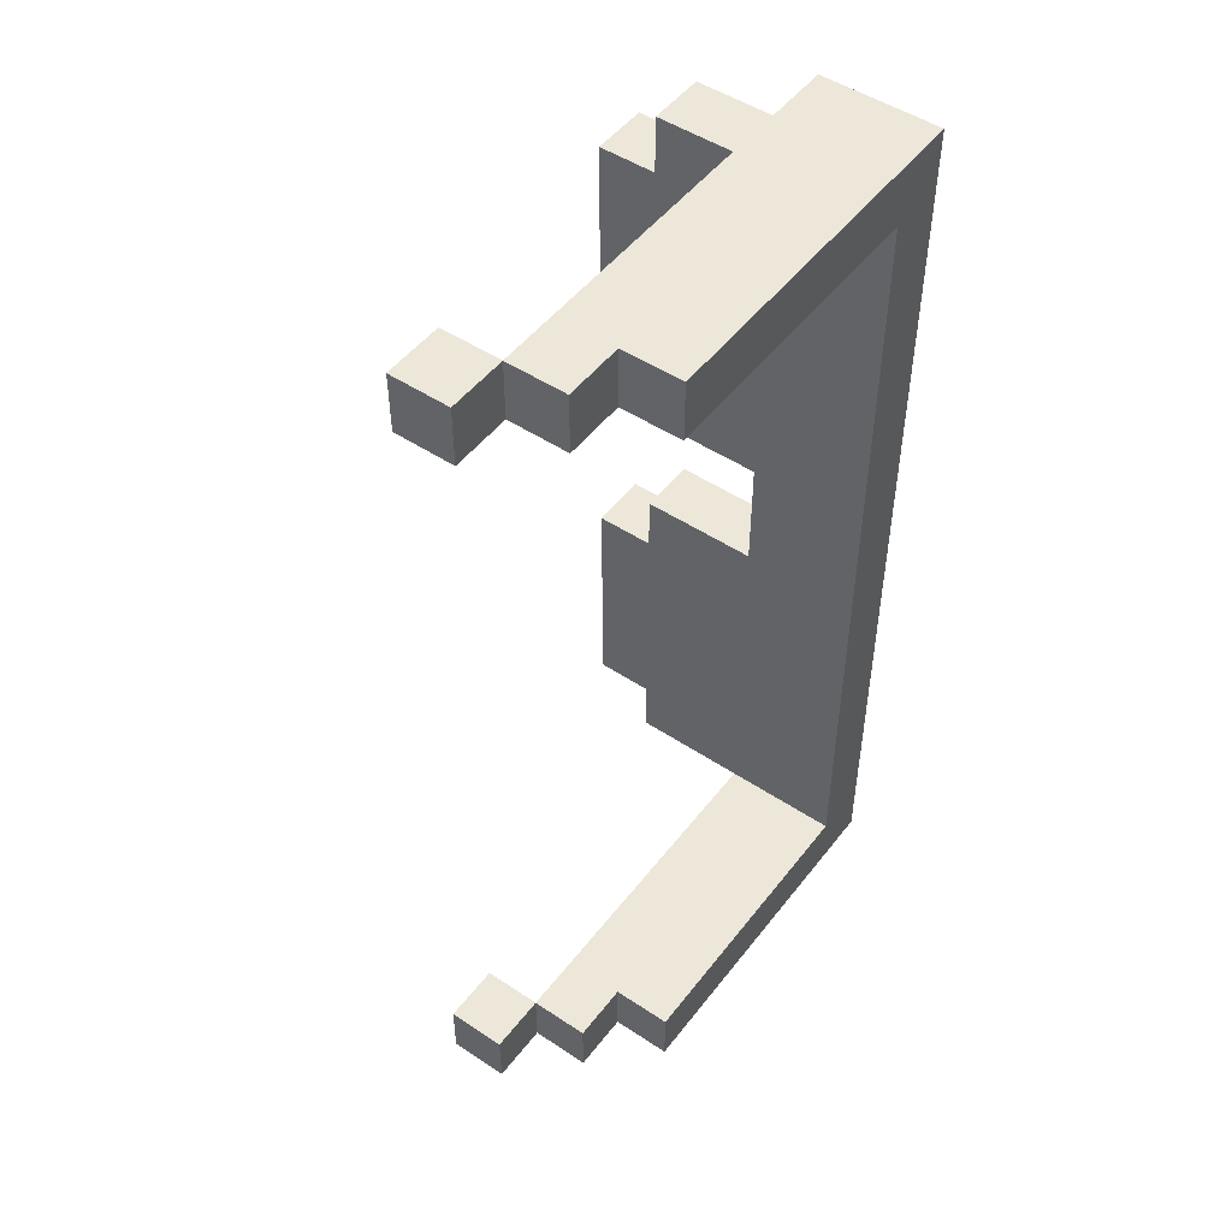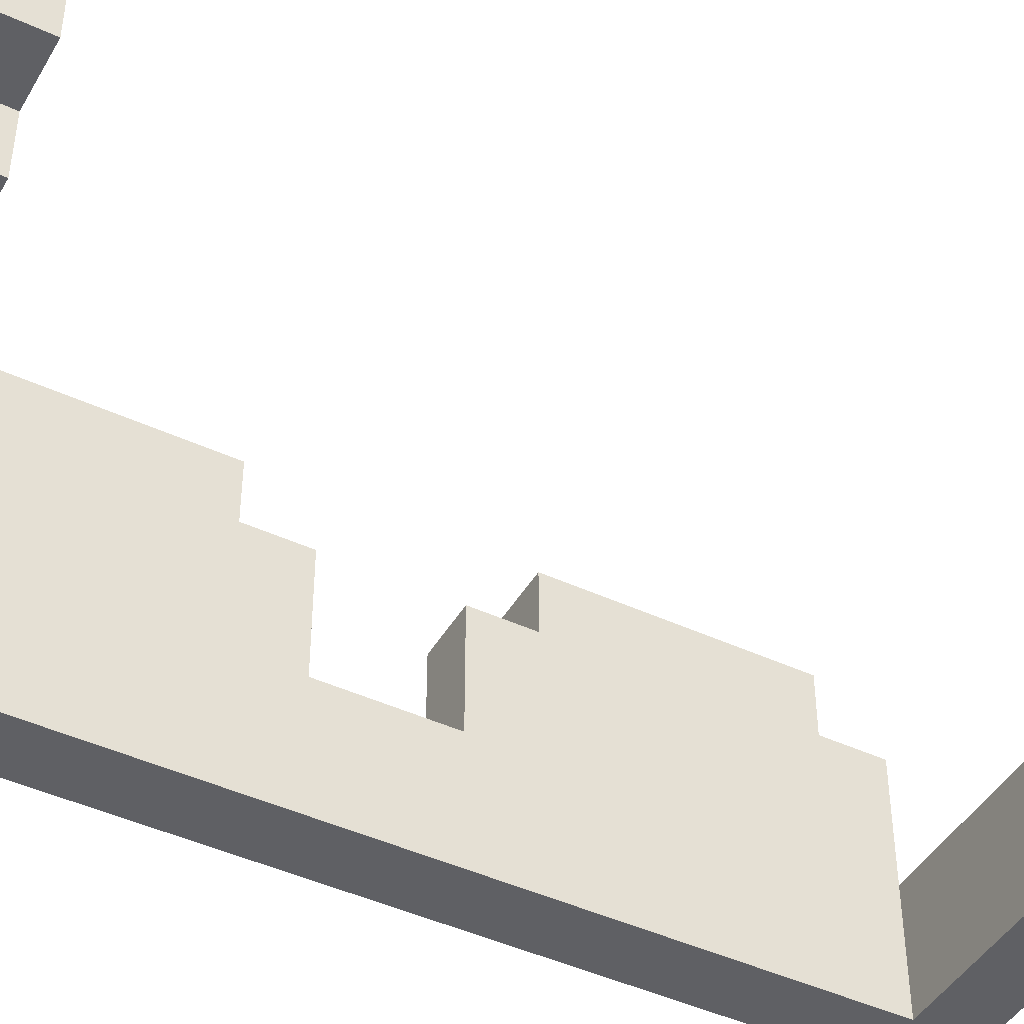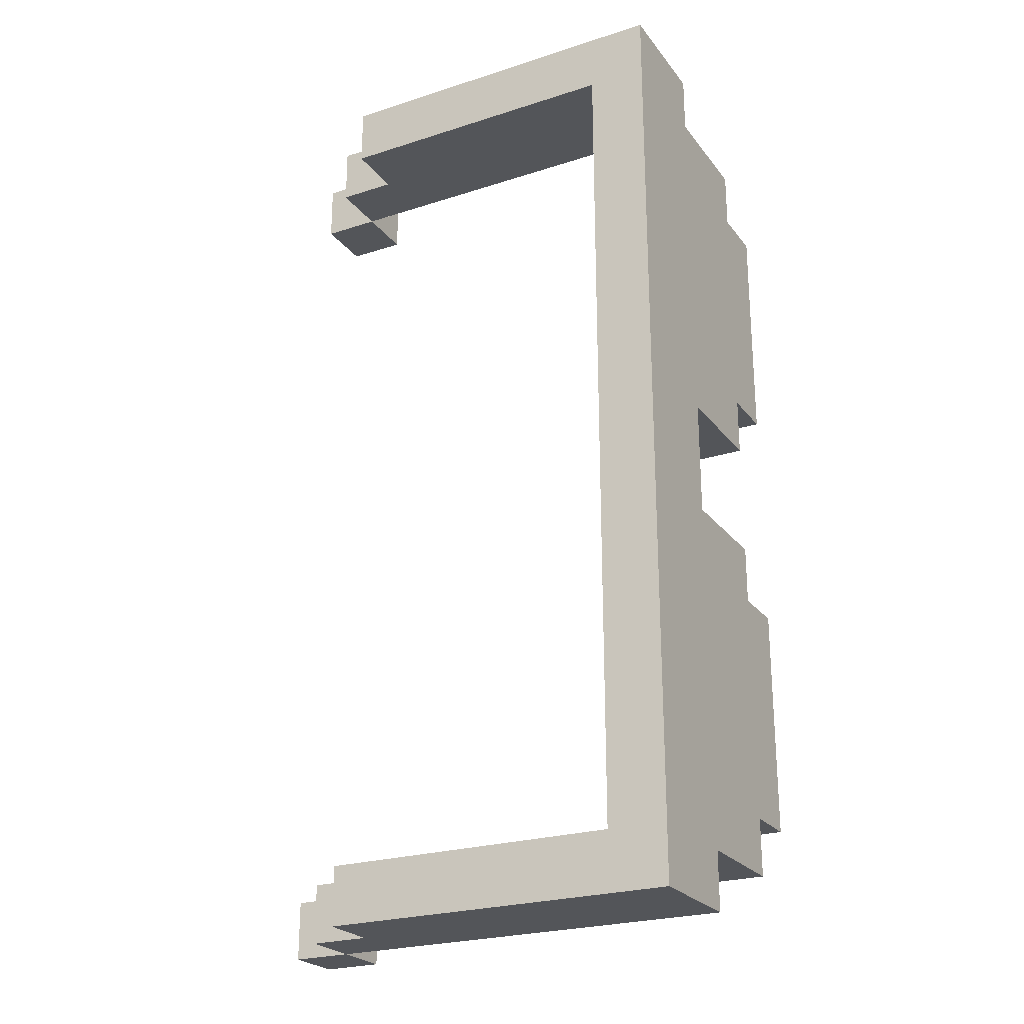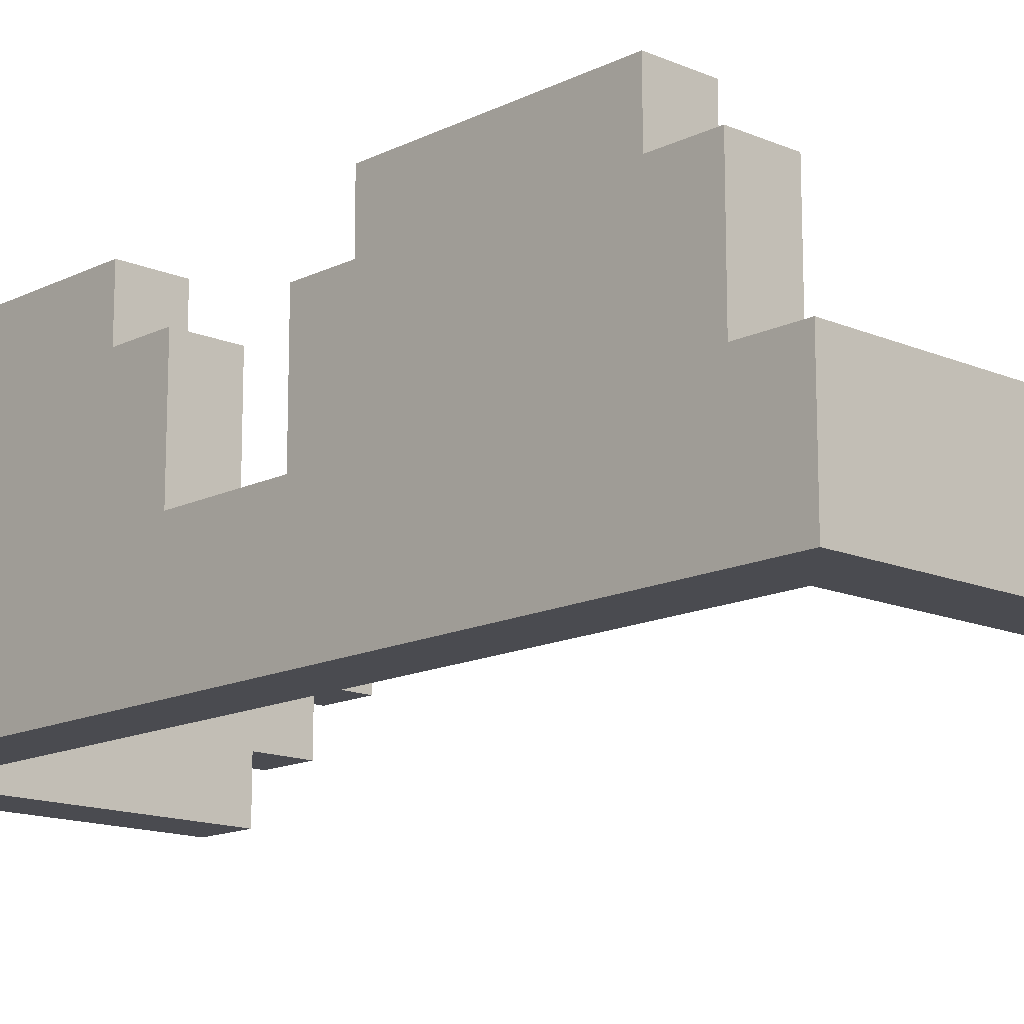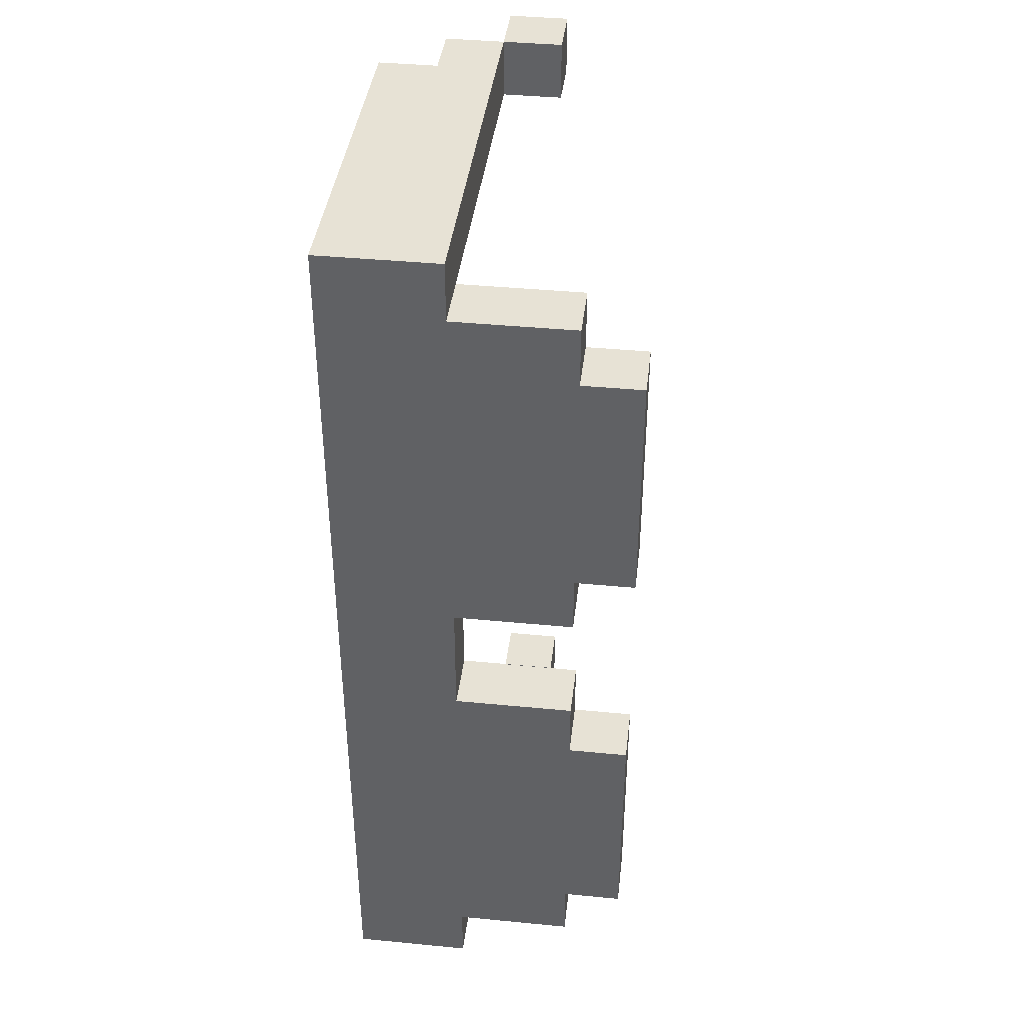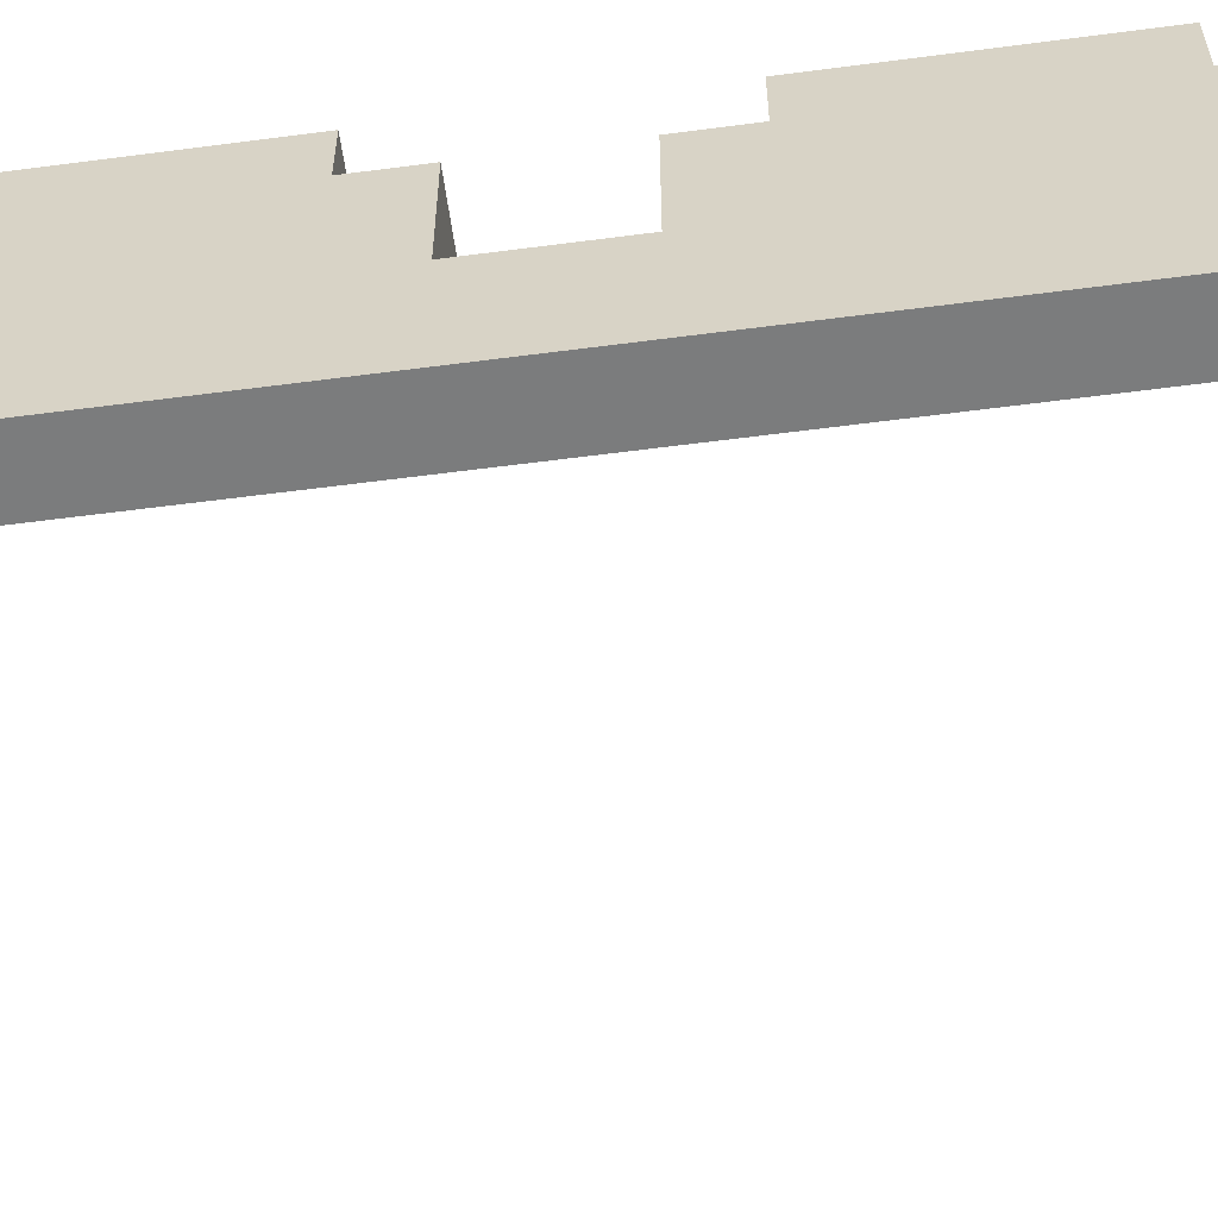
<metadata>
{"format":"obj","ext":"obj","renderer":"f3d","projection":"perspective","resolution":1024,"background":"white","views":[{"elev":49.8,"azim":126.2,"up":"+Y"},{"elev":-44.6,"azim":61.5,"up":"+Z"},{"elev":-24.3,"azim":-152.0,"up":"+Y"},{"elev":-14.4,"azim":-43.1,"up":"+Z"},{"elev":40.3,"azim":-83.2,"up":"+Y"},{"elev":-58.7,"azim":-82.3,"up":"+Z"}]}
</metadata>
<code>
o Glasses
v -0.2984 0.6031 0.2551
v -0.2984 0.2031 0.2551
v -0.2984 -0.1969 0.2551
v -0.2984 -0.5969 0.2551
v -0.2984 0.7031 0.1551
v -0.2984 0.6031 0.1551
v -0.2984 0.3031 0.1551
v -0.2984 0.2031 0.1551
v -0.2984 0.1031 0.1551
v -0.2984 -0.09686 0.1551
v -0.2984 -0.1969 0.1551
v -0.2984 -0.4969 0.1551
v -0.2984 -0.5969 0.1551
v -0.2984 -0.6969 0.1551
v -0.2984 0.4031 0.05512
v -0.2984 0.3031 0.05512
v -0.2984 -0.3969 0.05512
v -0.2984 -0.4969 0.05512
v -0.2984 0.8031 -0.04488
v -0.2984 0.7031 -0.04488
v -0.2984 0.1031 -0.04488
v -0.2984 -0.09686 -0.04488
v -0.2984 -0.6969 -0.04488
v -0.2984 -0.7969 -0.04488
v -0.2984 0.6031 -0.1449
v -0.2984 0.4031 -0.1449
v -0.2984 0.2031 -0.1449
v -0.2984 -0.1969 -0.1449
v -0.2984 -0.3969 -0.1449
v -0.2984 -0.5969 -0.1449
v -0.2984 0.8031 -0.2449
v -0.2984 -0.7969 -0.2449
v 0.4016 0.8031 0.05512
v 0.4016 0.7031 0.05512
v 0.4016 -0.6969 0.05512
v 0.4016 -0.7969 0.05512
v 0.4016 0.8031 -0.04488
v 0.4016 0.7031 -0.04488
v 0.4016 -0.6969 -0.04488
v 0.4016 -0.7969 -0.04488
v -0.1984 0.6031 0.2551
v -0.1984 0.2031 0.2551
v -0.1984 -0.1969 0.2551
v -0.1984 -0.5969 0.2551
v -0.1984 0.7031 0.1551
v -0.1984 0.6031 0.1551
v -0.1984 0.3031 0.1551
v -0.1984 0.2031 0.1551
v -0.1984 0.1031 0.1551
v -0.1984 -0.09686 0.1551
v -0.1984 -0.1969 0.1551
v -0.1984 -0.4969 0.1551
v -0.1984 -0.5969 0.1551
v -0.1984 -0.6969 0.1551
v -0.1984 0.4031 0.05512
v -0.1984 0.3031 0.05512
v -0.1984 -0.3969 0.05512
v -0.1984 -0.4969 0.05512
v -0.1984 0.7031 -0.04488
v -0.1984 0.1031 -0.04488
v -0.1984 -0.09686 -0.04488
v -0.1984 -0.6969 -0.04488
v -0.1984 0.7031 -0.1449
v -0.1984 0.6031 -0.1449
v -0.1984 0.4031 -0.1449
v -0.1984 0.2031 -0.1449
v -0.1984 -0.1969 -0.1449
v -0.1984 -0.3969 -0.1449
v -0.1984 -0.5969 -0.1449
v -0.1984 -0.6969 -0.1449
v -0.1984 0.7031 -0.2449
v -0.1984 -0.6969 -0.2449
v 0.3016 0.8031 -0.1449
v 0.3016 0.7031 -0.1449
v 0.3016 -0.6969 -0.1449
v 0.3016 -0.7969 -0.1449
v 0.3016 0.8031 -0.2449
v 0.3016 0.7031 -0.2449
v 0.3016 -0.6969 -0.2449
v 0.3016 -0.7969 -0.2449
v 0.4016 0.8031 -0.04488
v 0.4016 0.7031 -0.04488
v 0.4016 -0.6969 -0.04488
v 0.4016 -0.7969 -0.04488
v 0.4016 0.8031 -0.1449
v 0.4016 0.7031 -0.1449
v 0.4016 -0.6969 -0.1449
v 0.4016 -0.7969 -0.1449
v 0.5016 0.8031 0.05512
v 0.5016 0.7031 0.05512
v 0.5016 -0.6969 0.05512
v 0.5016 -0.7969 0.05512
v 0.5016 0.8031 -0.04488
v 0.5016 0.7031 -0.04488
v 0.5016 -0.6969 -0.04488
v 0.5016 -0.7969 -0.04488
v -0.2984 0.8031 -0.04488
v -0.2984 0.8031 -0.2449
v -0.1984 0.8031 -0.04488
v -0.1984 0.8031 -0.1449
v 0.001573 0.8031 -0.04488
v 0.001573 0.8031 -0.1449
v 0.3016 0.8031 -0.1449
v 0.3016 0.8031 -0.2449
v 0.4016 0.8031 0.05512
v 0.4016 0.8031 -0.04488
v 0.4016 0.8031 -0.1449
v 0.5016 0.8031 0.05512
v 0.5016 0.8031 -0.04488
v -0.2984 0.7031 0.1551
v -0.2984 0.7031 -0.04488
v -0.1984 0.7031 0.1551
v -0.1984 0.7031 -0.04488
v -0.2984 0.6031 0.2551
v -0.2984 0.6031 0.1551
v -0.1984 0.6031 0.2551
v -0.1984 0.6031 0.1551
v -0.2984 -0.09686 0.1551
v -0.2984 -0.09686 -0.04488
v -0.1984 -0.09686 0.1551
v -0.1984 -0.09686 -0.04488
v -0.2984 -0.1969 0.2551
v -0.2984 -0.1969 0.1551
v -0.1984 -0.1969 0.2551
v -0.1984 -0.1969 0.1551
v -0.1984 -0.6969 -0.04488
v -0.1984 -0.6969 -0.1449
v -0.1984 -0.6969 -0.2449
v 0.001573 -0.6969 -0.04488
v 0.001573 -0.6969 -0.1449
v 0.3016 -0.6969 -0.1449
v 0.3016 -0.6969 -0.2449
v 0.4016 -0.6969 0.05512
v 0.4016 -0.6969 -0.04488
v 0.4016 -0.6969 -0.1449
v 0.5016 -0.6969 0.05512
v 0.5016 -0.6969 -0.04488
v -0.1984 0.7031 -0.04488
v -0.1984 0.7031 -0.1449
v -0.1984 0.7031 -0.2449
v 0.001573 0.7031 -0.04488
v 0.001573 0.7031 -0.1449
v 0.3016 0.7031 -0.1449
v 0.3016 0.7031 -0.2449
v 0.4016 0.7031 0.05512
v 0.4016 0.7031 -0.04488
v 0.4016 0.7031 -0.1449
v 0.5016 0.7031 0.05512
v 0.5016 0.7031 -0.04488
v -0.2984 0.2031 0.2551
v -0.2984 0.2031 0.1551
v -0.1984 0.2031 0.2551
v -0.1984 0.2031 0.1551
v -0.2984 0.1031 0.1551
v -0.2984 0.1031 -0.04488
v -0.1984 0.1031 0.1551
v -0.1984 0.1031 -0.04488
v -0.2984 -0.5969 0.2551
v -0.2984 -0.5969 0.1551
v -0.1984 -0.5969 0.2551
v -0.1984 -0.5969 0.1551
v -0.2984 -0.6969 0.1551
v -0.2984 -0.6969 -0.04488
v -0.1984 -0.6969 0.1551
v -0.1984 -0.6969 -0.04488
v -0.2984 -0.7969 -0.04488
v -0.2984 -0.7969 -0.2449
v -0.1984 -0.7969 -0.04488
v -0.1984 -0.7969 -0.1449
v 0.001573 -0.7969 -0.04488
v 0.001573 -0.7969 -0.1449
v 0.3016 -0.7969 -0.1449
v 0.3016 -0.7969 -0.2449
v 0.4016 -0.7969 0.05512
v 0.4016 -0.7969 -0.04488
v 0.4016 -0.7969 -0.1449
v 0.5016 -0.7969 0.05512
v 0.5016 -0.7969 -0.04488
v -0.2984 0.6031 0.2551
v -0.1984 0.6031 0.2551
v -0.2984 0.2031 0.2551
v -0.1984 0.2031 0.2551
v -0.2984 -0.1969 0.2551
v -0.1984 -0.1969 0.2551
v -0.2984 -0.5969 0.2551
v -0.1984 -0.5969 0.2551
v -0.2984 0.7031 0.1551
v -0.1984 0.7031 0.1551
v -0.2984 0.6031 0.1551
v -0.1984 0.6031 0.1551
v -0.2984 0.2031 0.1551
v -0.1984 0.2031 0.1551
v -0.2984 0.1031 0.1551
v -0.1984 0.1031 0.1551
v -0.2984 -0.09686 0.1551
v -0.1984 -0.09686 0.1551
v -0.2984 -0.1969 0.1551
v -0.1984 -0.1969 0.1551
v -0.2984 -0.5969 0.1551
v -0.1984 -0.5969 0.1551
v -0.2984 -0.6969 0.1551
v -0.1984 -0.6969 0.1551
v 0.4016 0.8031 0.05512
v 0.5016 0.8031 0.05512
v 0.4016 0.7031 0.05512
v 0.5016 0.7031 0.05512
v 0.4016 -0.6969 0.05512
v 0.5016 -0.6969 0.05512
v 0.4016 -0.7969 0.05512
v 0.5016 -0.7969 0.05512
v -0.2984 0.8031 -0.04488
v -0.1984 0.8031 -0.04488
v 0.001573 0.8031 -0.04488
v 0.4016 0.8031 -0.04488
v -0.2984 0.7031 -0.04488
v -0.1984 0.7031 -0.04488
v 0.001573 0.7031 -0.04488
v 0.4016 0.7031 -0.04488
v -0.2984 0.1031 -0.04488
v -0.1984 0.1031 -0.04488
v -0.2984 -0.09686 -0.04488
v -0.1984 -0.09686 -0.04488
v -0.2984 -0.6969 -0.04488
v -0.1984 -0.6969 -0.04488
v 0.001573 -0.6969 -0.04488
v 0.4016 -0.6969 -0.04488
v -0.2984 -0.7969 -0.04488
v -0.1984 -0.7969 -0.04488
v 0.001573 -0.7969 -0.04488
v 0.4016 -0.7969 -0.04488
v 0.4016 0.8031 -0.04488
v 0.5016 0.8031 -0.04488
v 0.4016 0.7031 -0.04488
v 0.5016 0.7031 -0.04488
v 0.4016 -0.6969 -0.04488
v 0.5016 -0.6969 -0.04488
v 0.4016 -0.7969 -0.04488
v 0.5016 -0.7969 -0.04488
v 0.3016 0.8031 -0.1449
v 0.4016 0.8031 -0.1449
v 0.3016 0.7031 -0.1449
v 0.4016 0.7031 -0.1449
v 0.3016 -0.6969 -0.1449
v 0.4016 -0.6969 -0.1449
v 0.3016 -0.7969 -0.1449
v 0.4016 -0.7969 -0.1449
v -0.2984 0.8031 -0.2449
v 0.3016 0.8031 -0.2449
v -0.1984 0.7031 -0.2449
v 0.3016 0.7031 -0.2449
v -0.1984 -0.6969 -0.2449
v 0.3016 -0.6969 -0.2449
v -0.2984 -0.7969 -0.2449
v 0.3016 -0.7969 -0.2449
f 6 2 1
f 7 2 6
f 8 2 7
f 11 4 3
f 12 4 11
f 13 4 12
f 15 7 6
f 16 8 7
f 16 7 15
f 17 12 11
f 18 13 12
f 18 12 17
f 20 6 5
f 21 9 8
f 22 11 10
f 23 14 13
f 25 20 19
f 25 15 6
f 25 6 20
f 26 16 15
f 26 15 25
f 27 22 21
f 27 16 26
f 27 21 8
f 27 8 16
f 28 11 22
f 28 22 27
f 28 17 11
f 29 18 17
f 29 17 28
f 30 24 23
f 30 18 29
f 30 13 18
f 30 23 13
f 31 29 28
f 31 28 27
f 31 30 29
f 31 26 25
f 31 27 26
f 31 25 19
f 32 24 30
f 32 30 31
f 37 34 33
f 38 34 37
f 39 36 35
f 40 36 39
f 41 42 46
f 46 42 47
f 47 42 48
f 43 44 51
f 51 44 52
f 52 44 53
f 46 47 55
f 47 48 56
f 55 47 56
f 51 52 57
f 52 53 58
f 57 52 58
f 45 46 59
f 48 49 60
f 50 51 61
f 53 54 62
f 59 46 63
f 46 55 64
f 63 46 64
f 55 56 65
f 64 55 65
f 60 61 66
f 65 56 66
f 48 60 66
f 56 48 66
f 61 51 67
f 66 61 67
f 51 57 67
f 57 58 68
f 67 57 68
f 58 53 69
f 68 58 69
f 53 62 69
f 69 62 70
f 67 68 71
f 64 65 71
f 69 70 71
f 68 69 71
f 66 67 71
f 63 64 71
f 65 66 71
f 71 70 72
f 73 74 77
f 77 74 78
f 75 76 79
f 79 76 80
f 81 82 85
f 85 82 86
f 83 84 87
f 87 84 88
f 89 90 93
f 93 90 94
f 91 92 95
f 95 92 96
f 99 98 97
f 100 98 99
f 101 100 99
f 102 98 100
f 102 100 101
f 103 102 101
f 103 98 102
f 104 98 103
f 106 103 101
f 107 103 106
f 108 106 105
f 109 106 108
f 112 111 110
f 113 111 112
f 116 115 114
f 117 115 116
f 120 119 118
f 121 119 120
f 124 123 122
f 125 123 124
f 129 127 126
f 130 128 127
f 130 127 129
f 131 130 129
f 131 128 130
f 132 128 131
f 134 131 129
f 135 131 134
f 136 134 133
f 137 134 136
f 138 139 141
f 139 140 142
f 141 139 142
f 141 142 143
f 142 140 143
f 143 140 144
f 141 143 146
f 146 143 147
f 145 146 148
f 148 146 149
f 150 151 152
f 152 151 153
f 154 155 156
f 156 155 157
f 158 159 160
f 160 159 161
f 162 163 164
f 164 163 165
f 166 167 168
f 168 167 169
f 168 169 170
f 169 167 171
f 170 169 171
f 170 171 172
f 171 167 172
f 172 167 173
f 170 172 175
f 175 172 176
f 174 175 177
f 177 175 178
f 181 180 179
f 182 180 181
f 185 184 183
f 186 184 185
f 189 188 187
f 190 188 189
f 193 192 191
f 194 192 193
f 197 196 195
f 198 196 197
f 201 200 199
f 202 200 201
f 205 204 203
f 206 204 205
f 209 208 207
f 210 208 209
f 215 212 211
f 216 213 212
f 216 212 215
f 217 214 213
f 217 213 216
f 218 214 217
f 221 220 219
f 222 220 221
f 227 224 223
f 228 225 224
f 228 224 227
f 229 226 225
f 229 225 228
f 230 226 229
f 231 232 233
f 233 232 234
f 235 236 237
f 237 236 238
f 239 240 241
f 241 240 242
f 243 244 245
f 245 244 246
f 247 248 249
f 249 248 250
f 247 249 251
f 247 251 253
f 251 252 253
f 253 252 254

</code>
